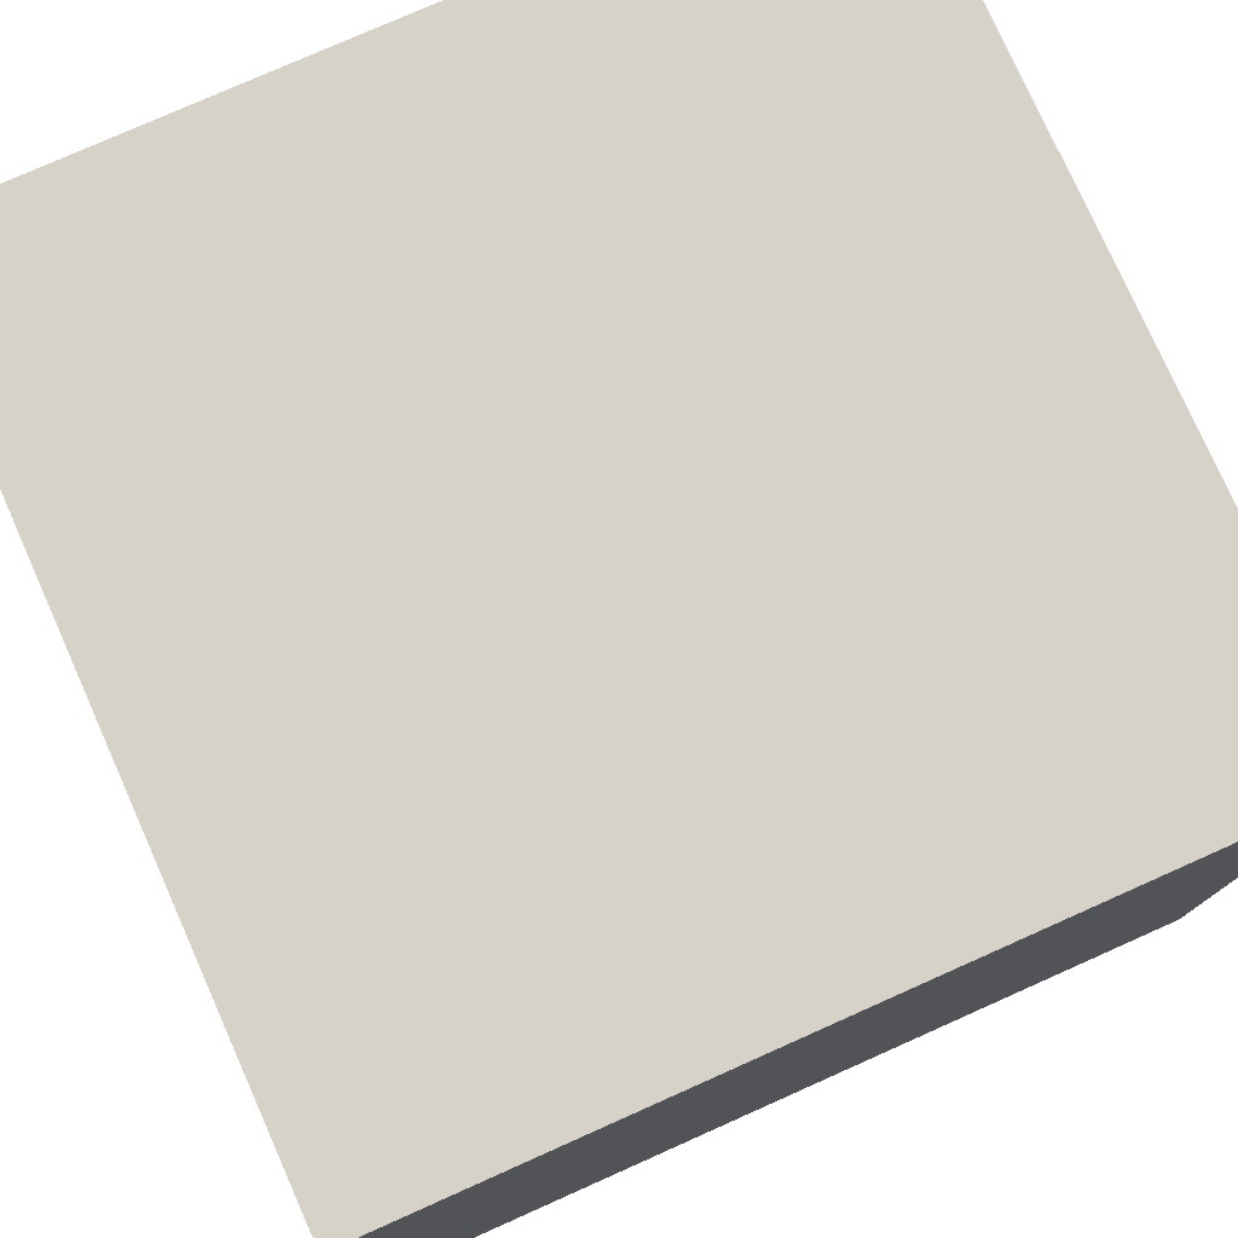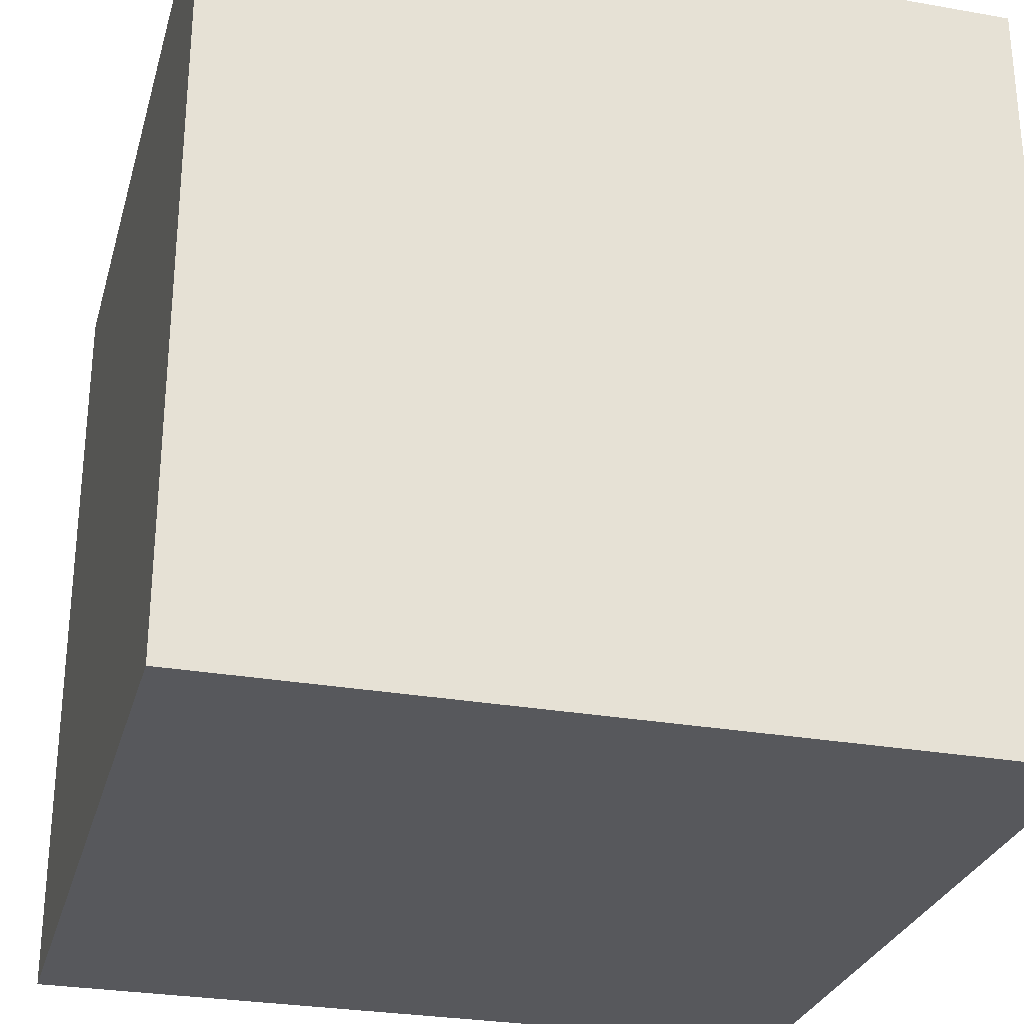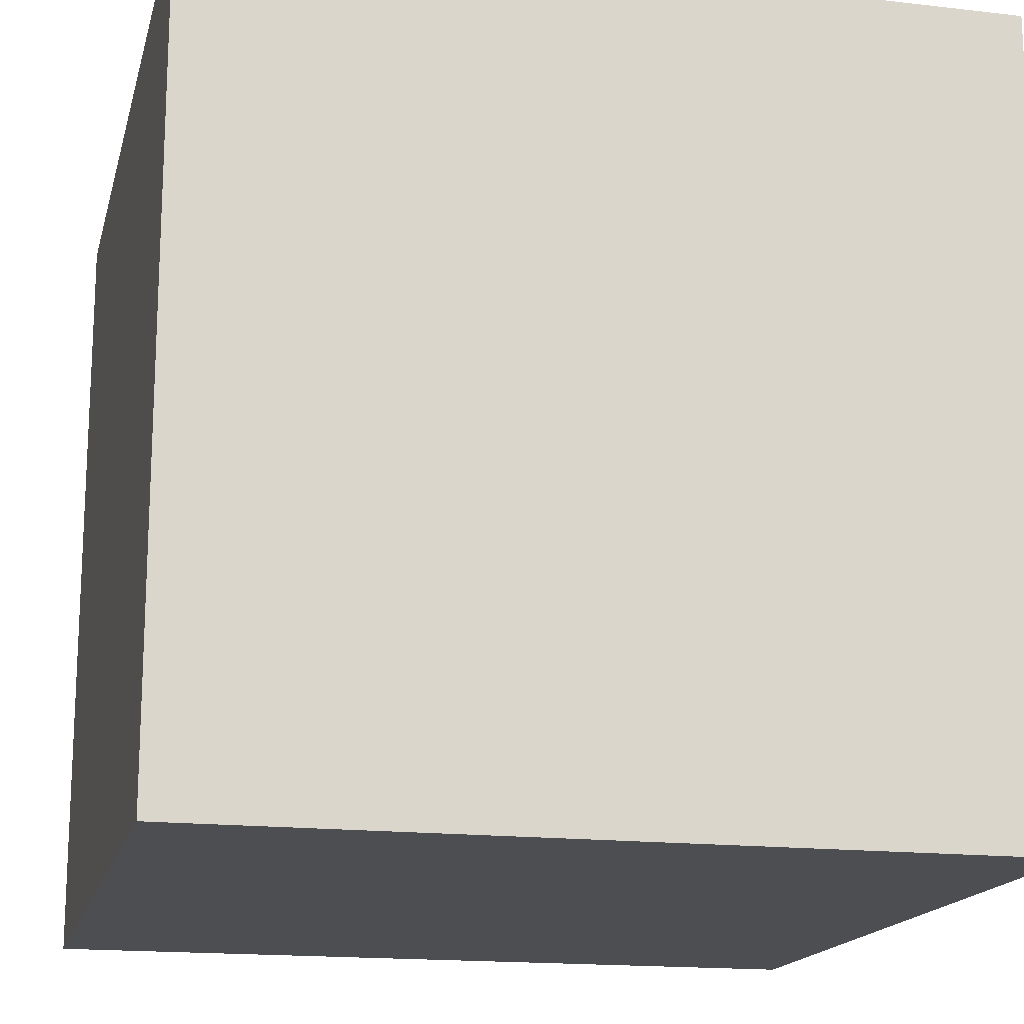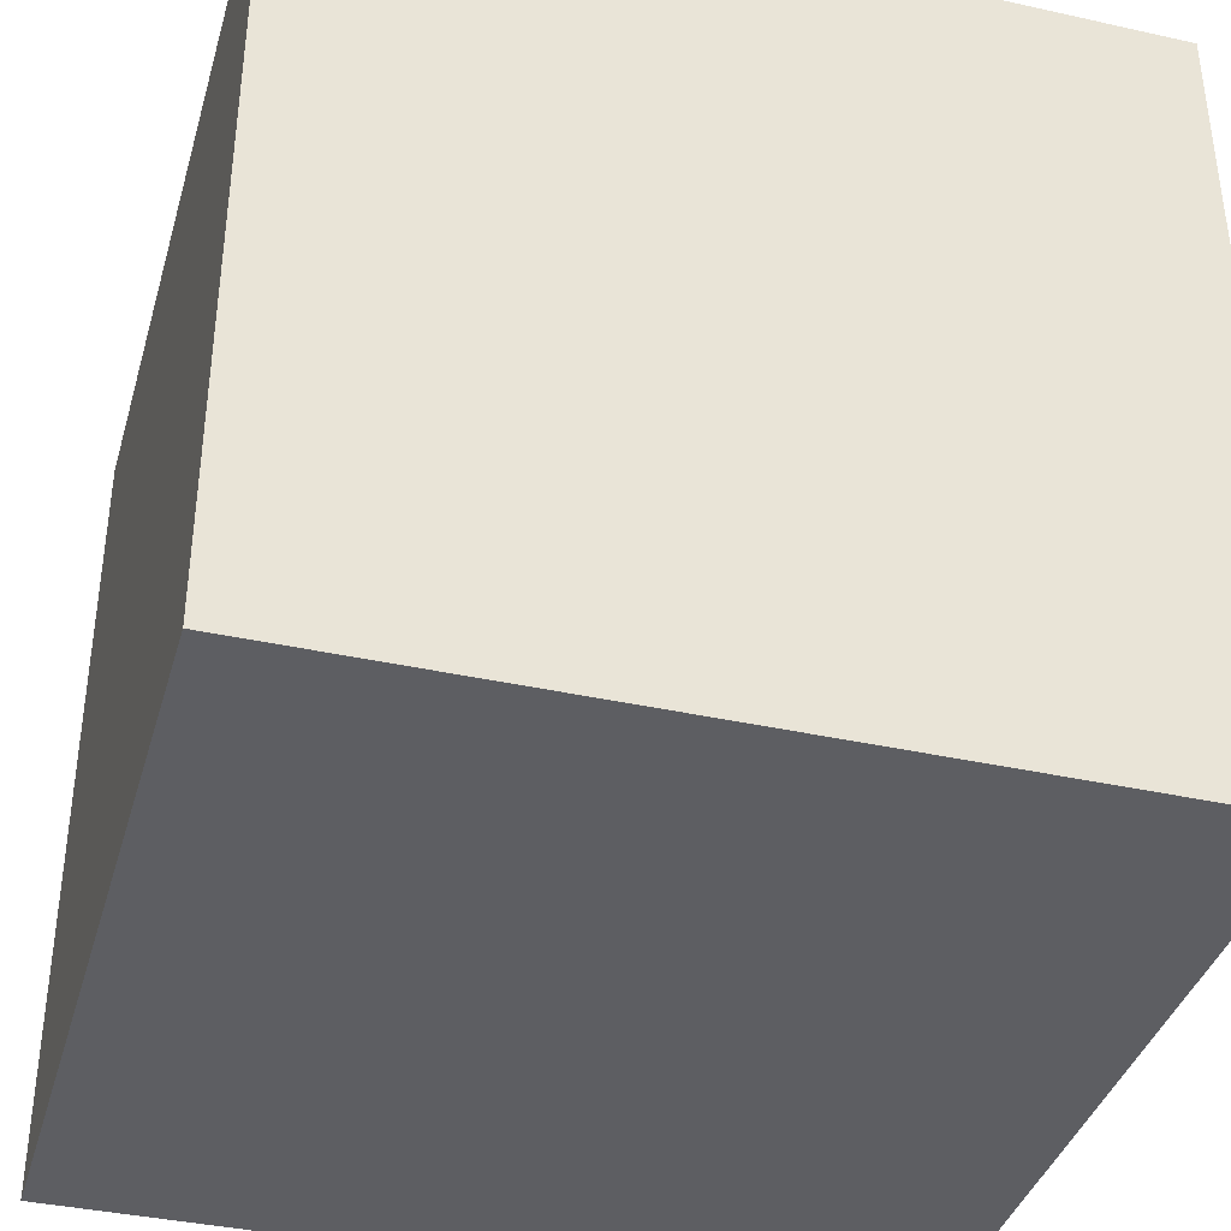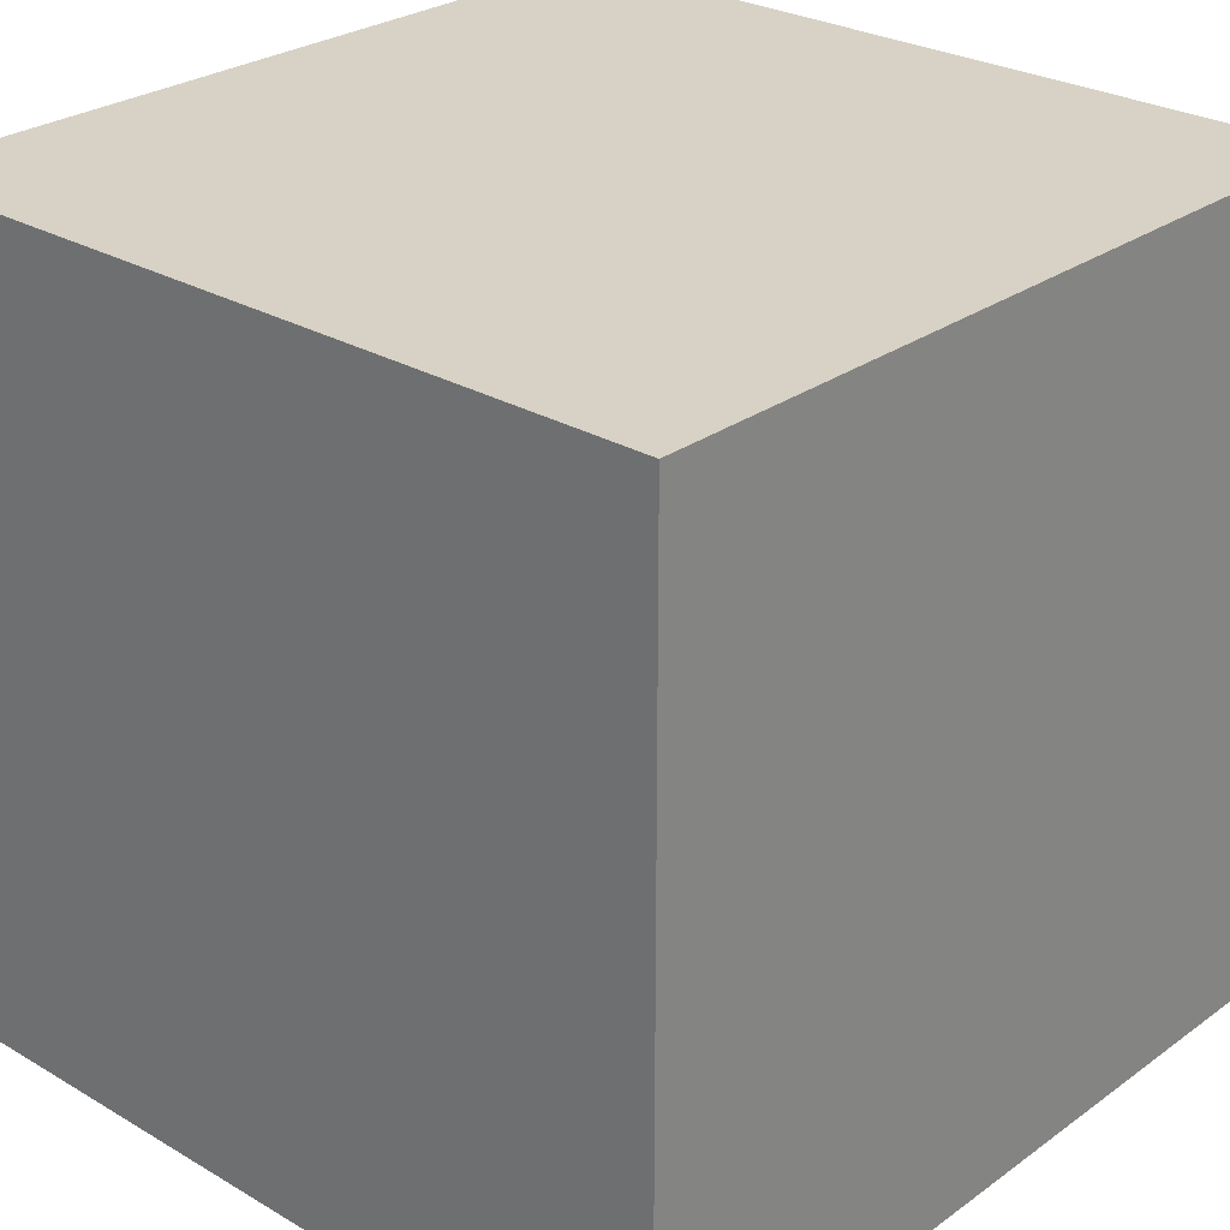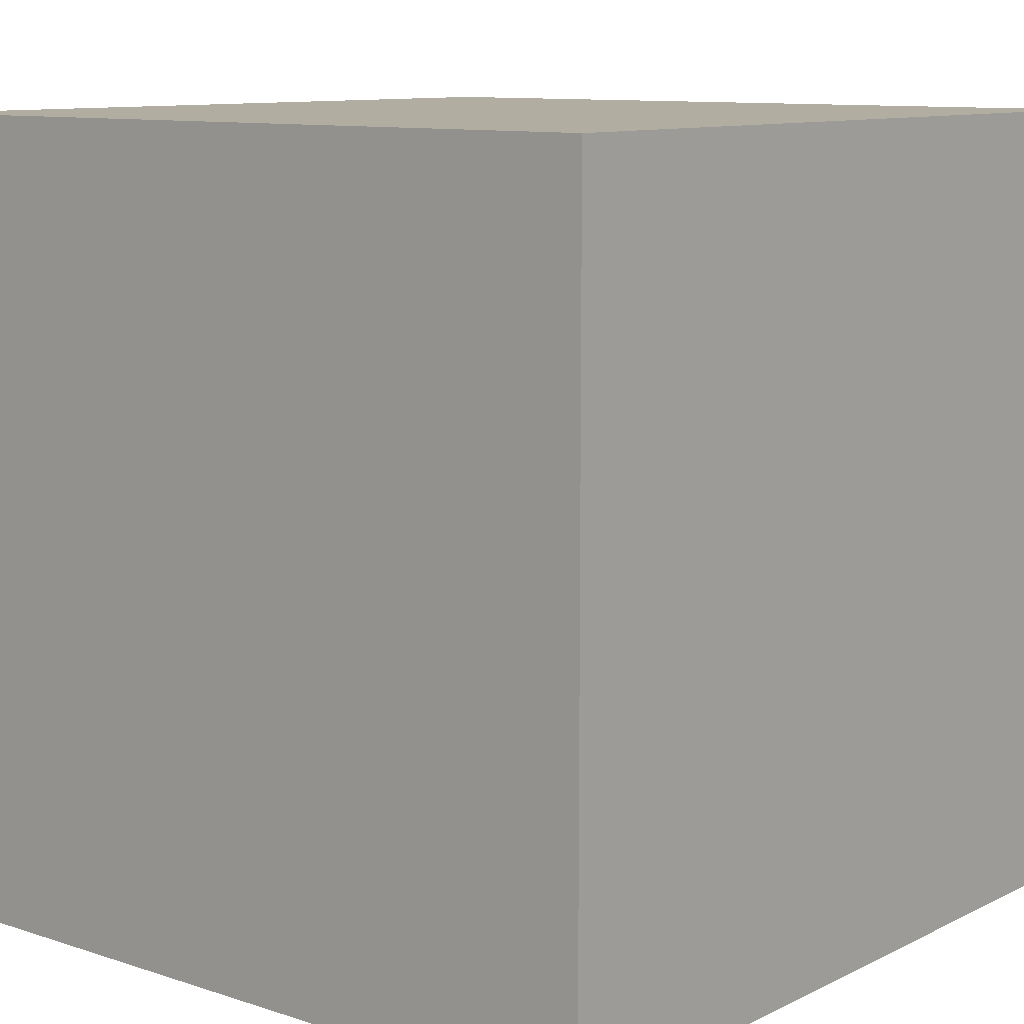
<metadata>
{"format":"obj","ext":"obj","renderer":"f3d","projection":"perspective","resolution":1024,"background":"white","views":[{"elev":77.7,"azim":-24.0,"up":"+Y"},{"elev":-28.4,"azim":75.1,"up":"+Z"},{"elev":-16.7,"azim":-103.3,"up":"+Y"},{"elev":-38.3,"azim":74.3,"up":"+Y"},{"elev":27.2,"azim":-137.8,"up":"+Y"},{"elev":10.3,"azim":-140.5,"up":"+Z"}]}
</metadata>
<code>
v  -17.66 0 16.61
v  -17.66 0 -19.39
v  18.34 0 -19.39
v  18.34 0 16.61
v  -17.66 36 16.61
v  18.34 36 16.61
v  18.34 36 -19.39
v  -17.66 36 -19.39
g Box001
f 1 2 3
f 3 4 1
f 5 6 7
f 7 8 5
f 1 4 6
f 6 5 1
f 4 3 7
f 7 6 4
f 3 2 8
f 8 7 3
f 2 1 5
f 5 8 2

</code>
